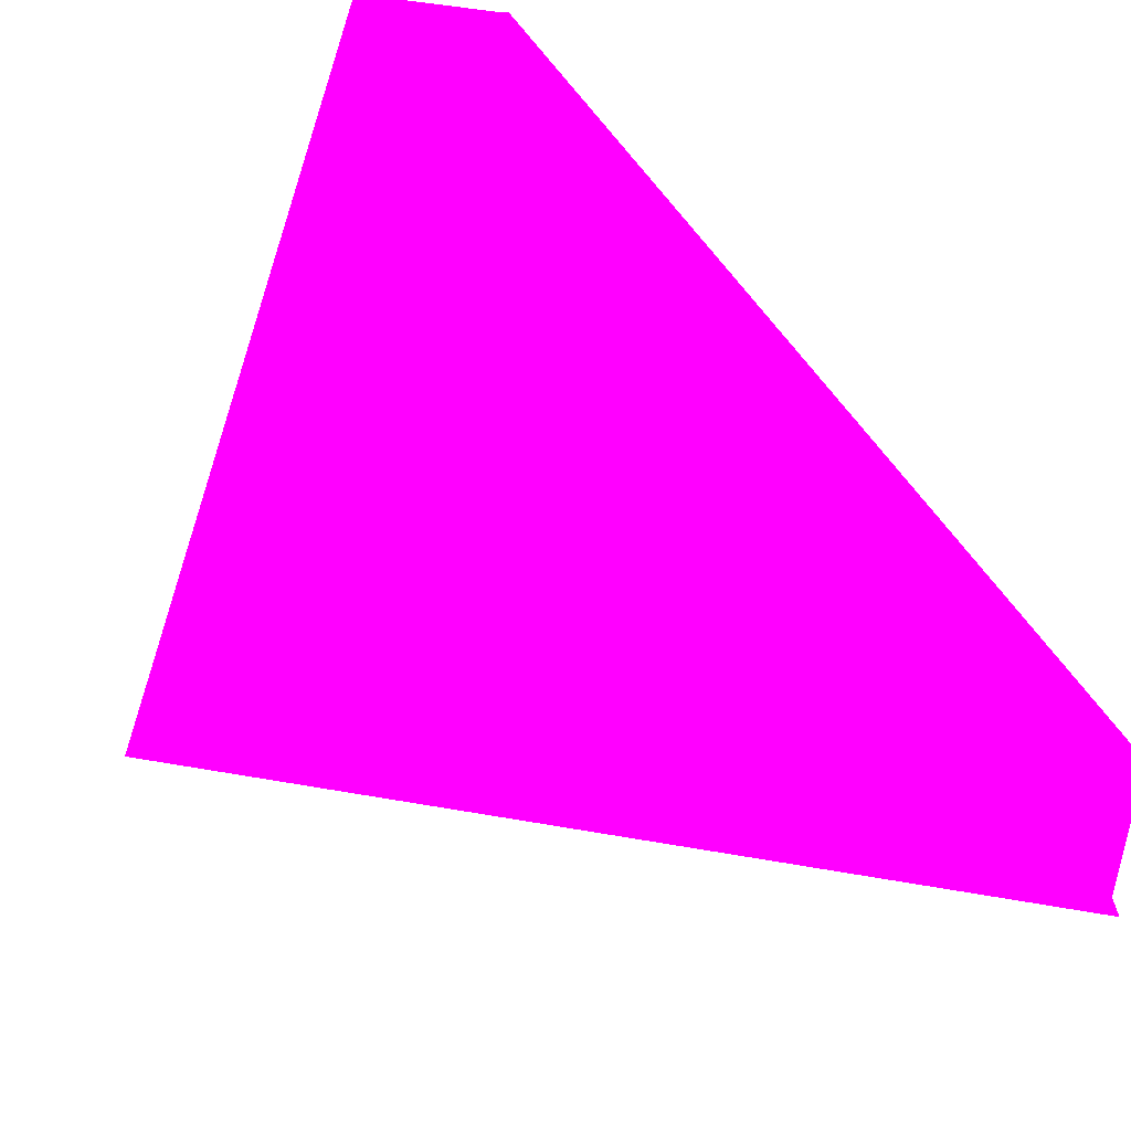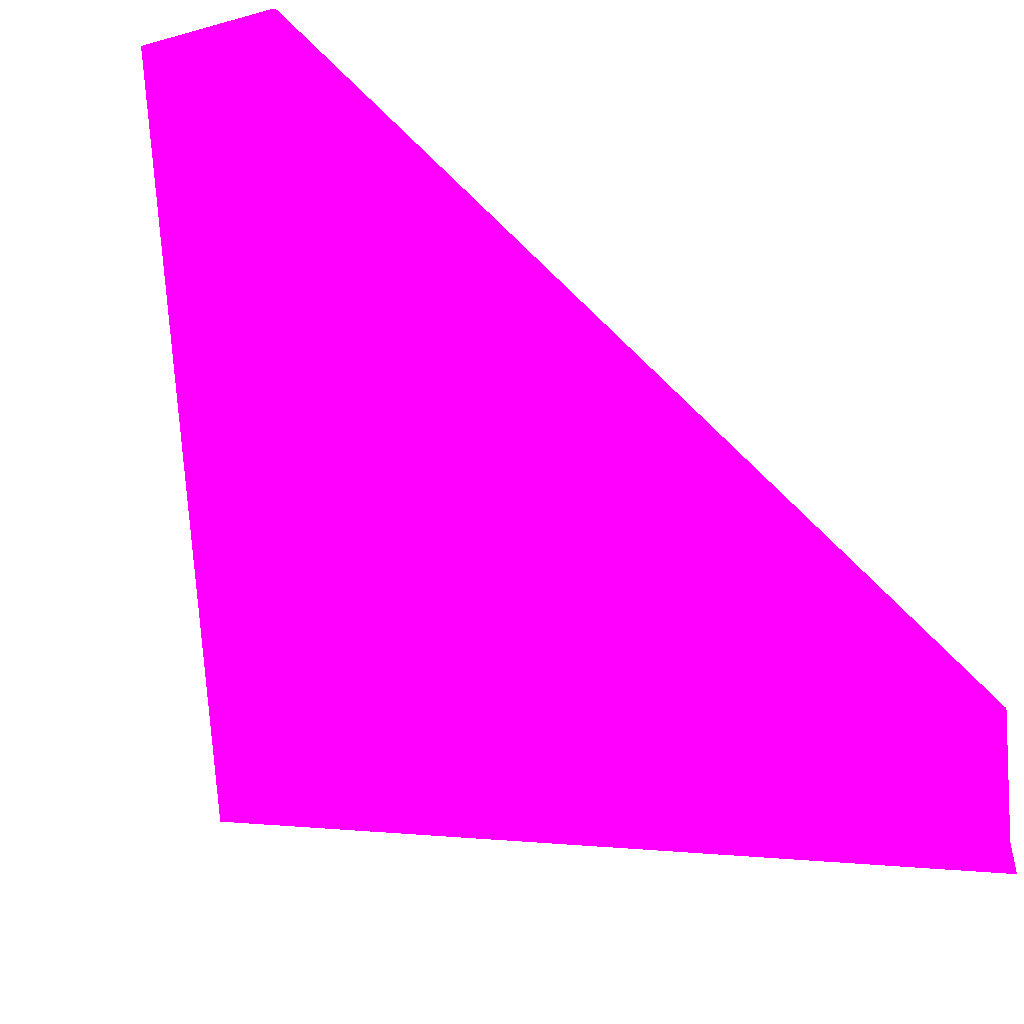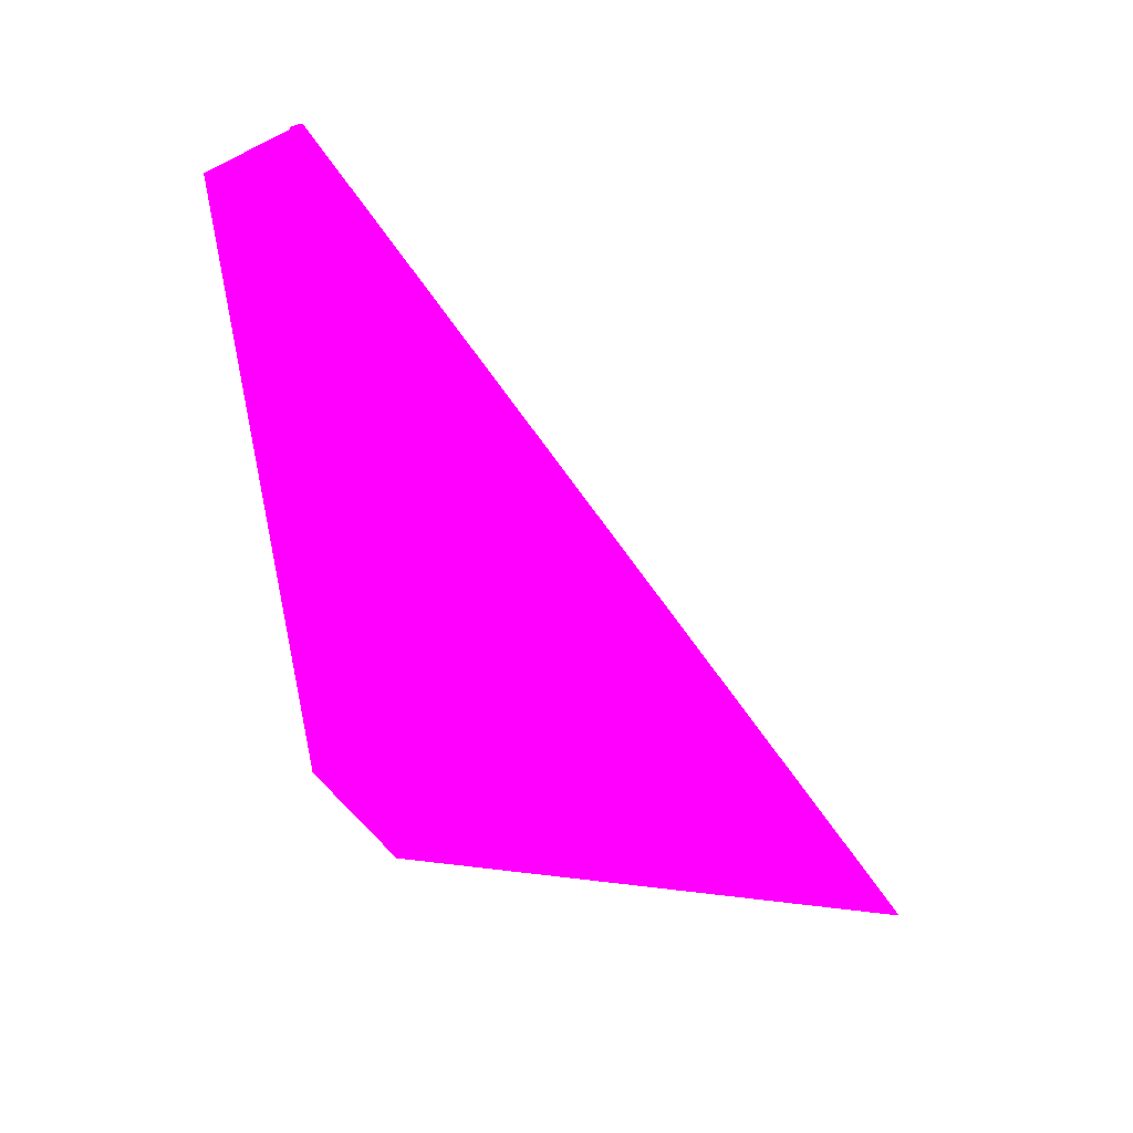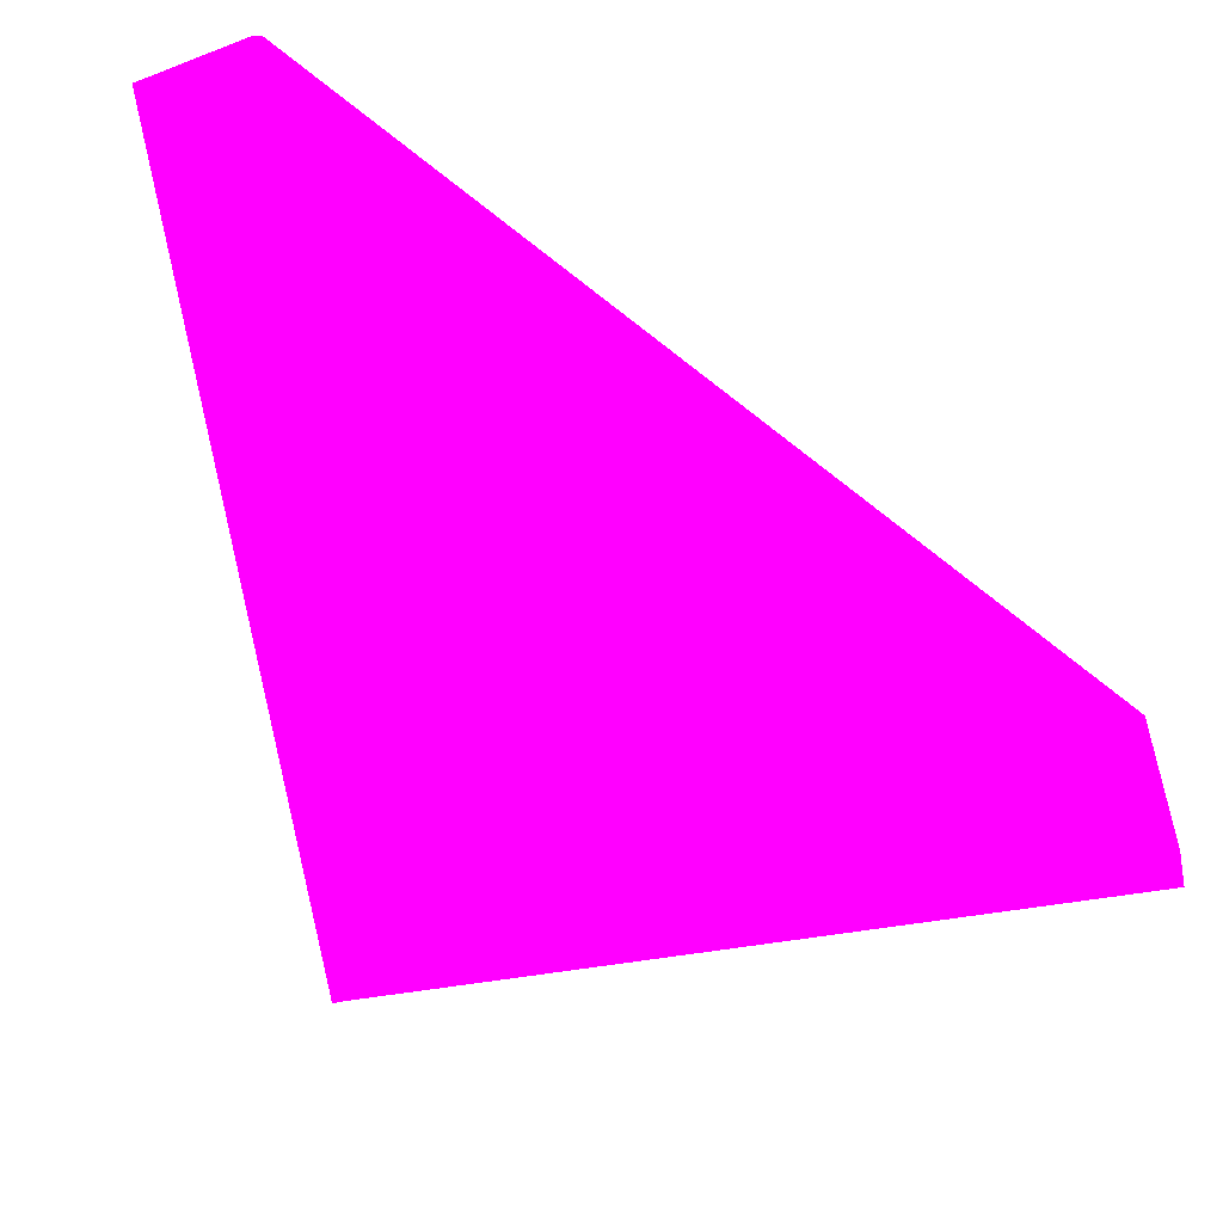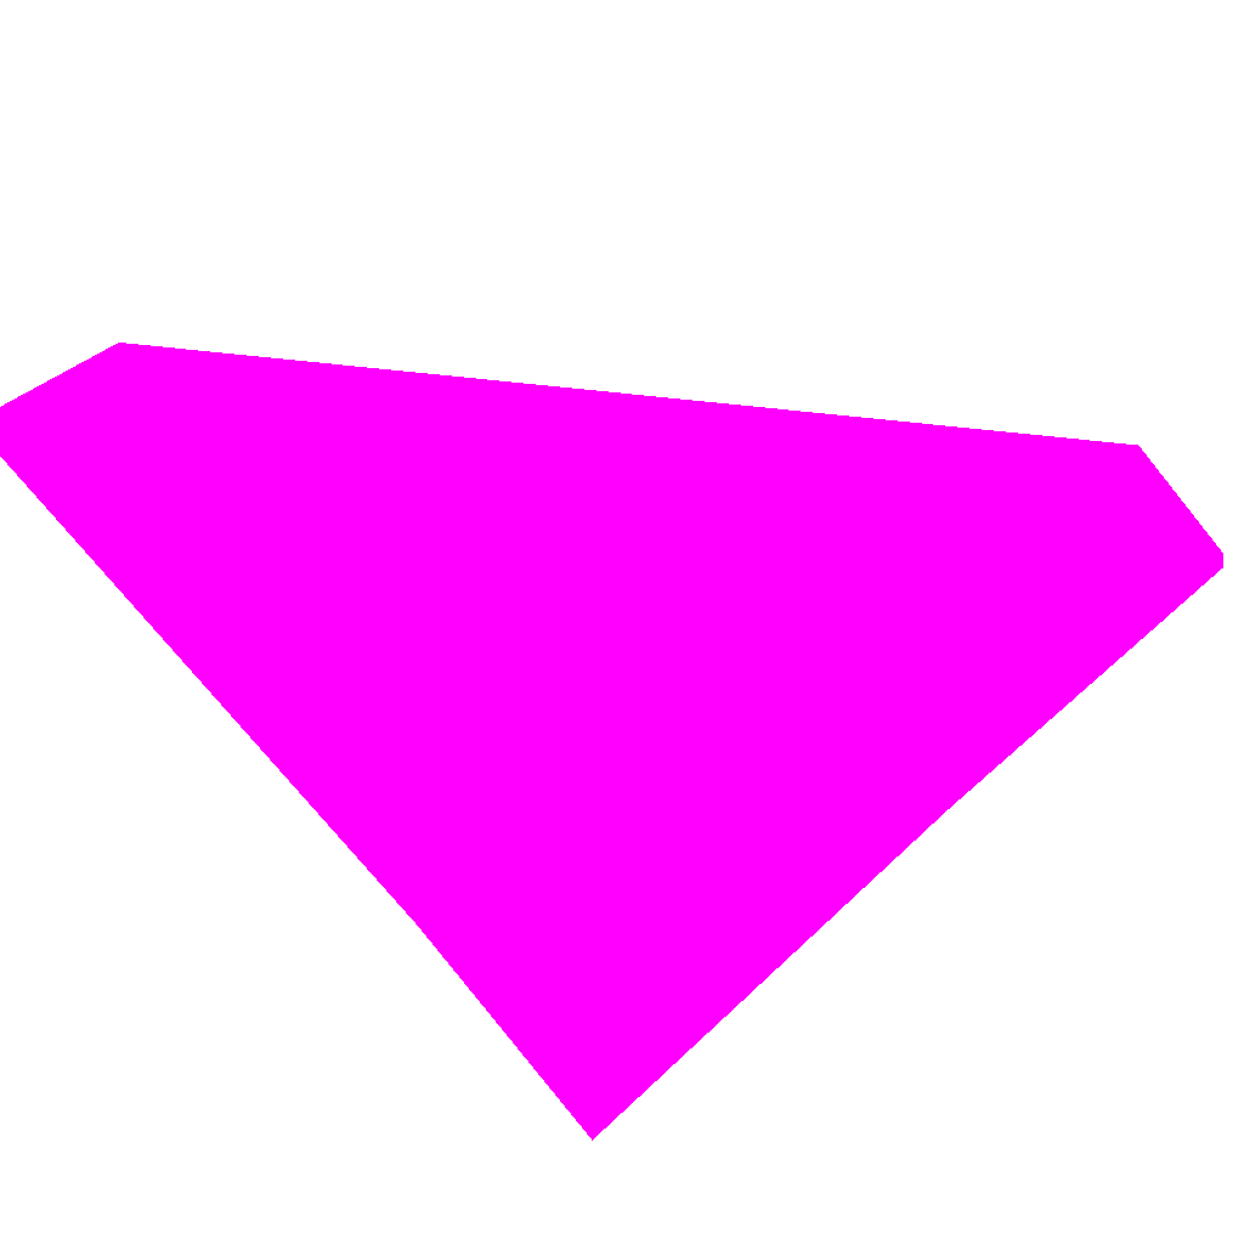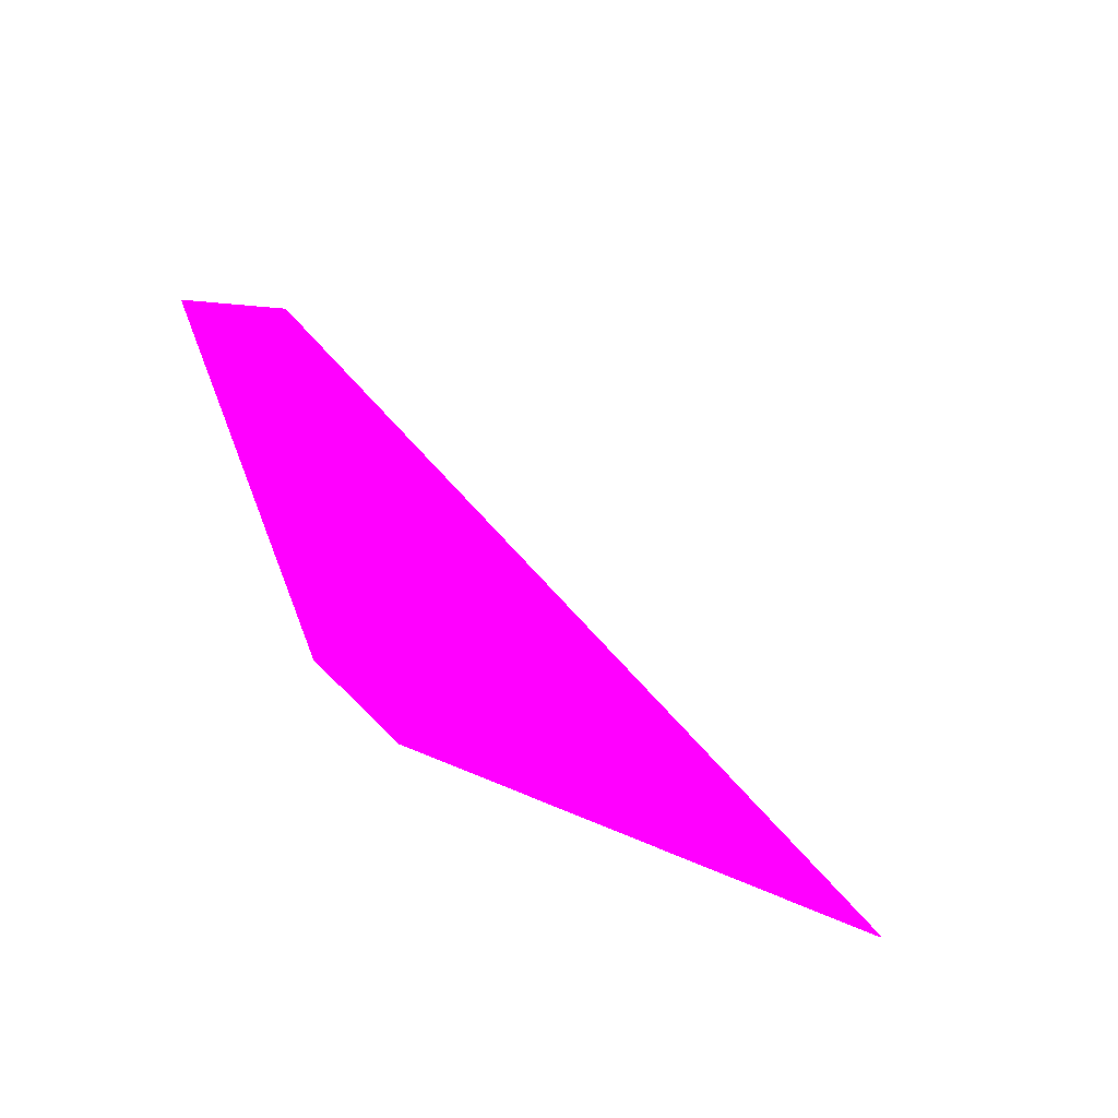
<metadata>
{"format":"obj","ext":"obj","renderer":"f3d","projection":"perspective","resolution":1024,"background":"white","views":[{"elev":-62.9,"azim":-38.4,"up":"+Y"},{"elev":-31.3,"azim":-11.2,"up":"+Y"},{"elev":-77.9,"azim":90.9,"up":"+Y"},{"elev":-37.0,"azim":1.4,"up":"+Y"},{"elev":-50.9,"azim":127.7,"up":"+Z"},{"elev":-63.7,"azim":91.4,"up":"+Y"}]}
</metadata>
<code>
o geometry_0
v 6.125e+05 5.855e+06 662.6 1 0 1
v 6.125e+05 5.855e+06 662.6 1 0 1
v 6.125e+05 5.855e+06 664 1 0 1
v 6.125e+05 5.855e+06 654.7 1 0 1
v 6.125e+05 5.855e+06 654.8 1 0 1
v 6.125e+05 5.855e+06 662.5 1 0 1
v 6.125e+05 5.855e+06 662.6 1 0 1
v 6.125e+05 5.855e+06 664 1 0 1
v 6.125e+05 5.855e+06 664 1 0 1
f 3 8 9
f 5 1 2
f 7 8 3
f 4 9 6
f 5 4 6
f 6 9 8
f 7 6 8
f 5 7 1
f 1 7 2
f 7 3 2
f 2 3 9
f 5 2 4
f 5 6 7
f 4 2 9

</code>
